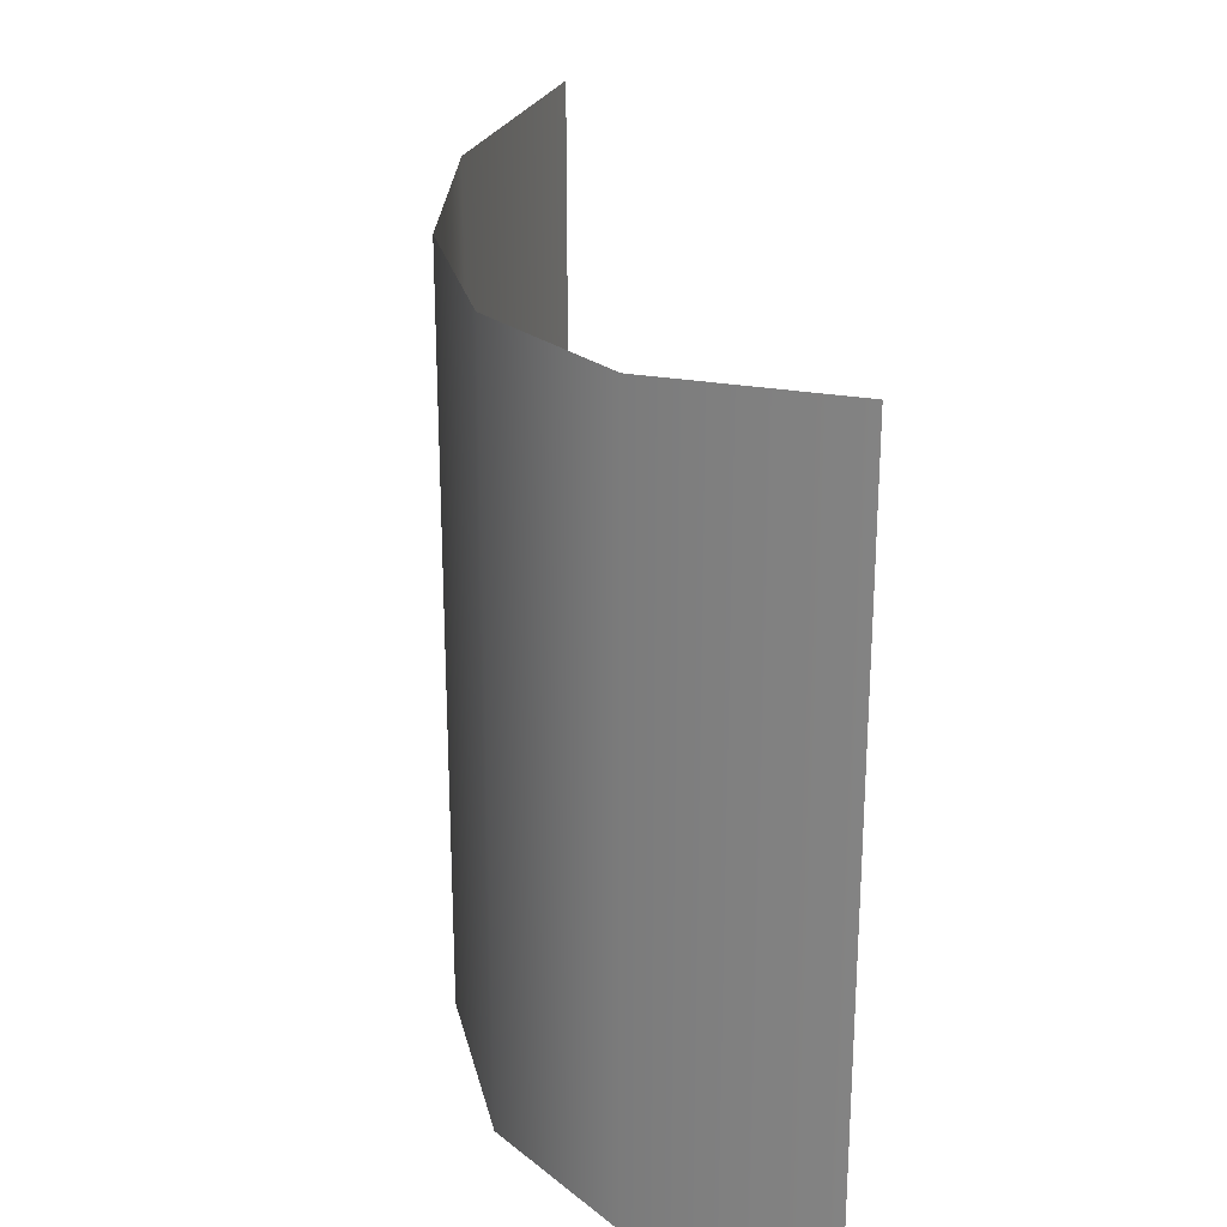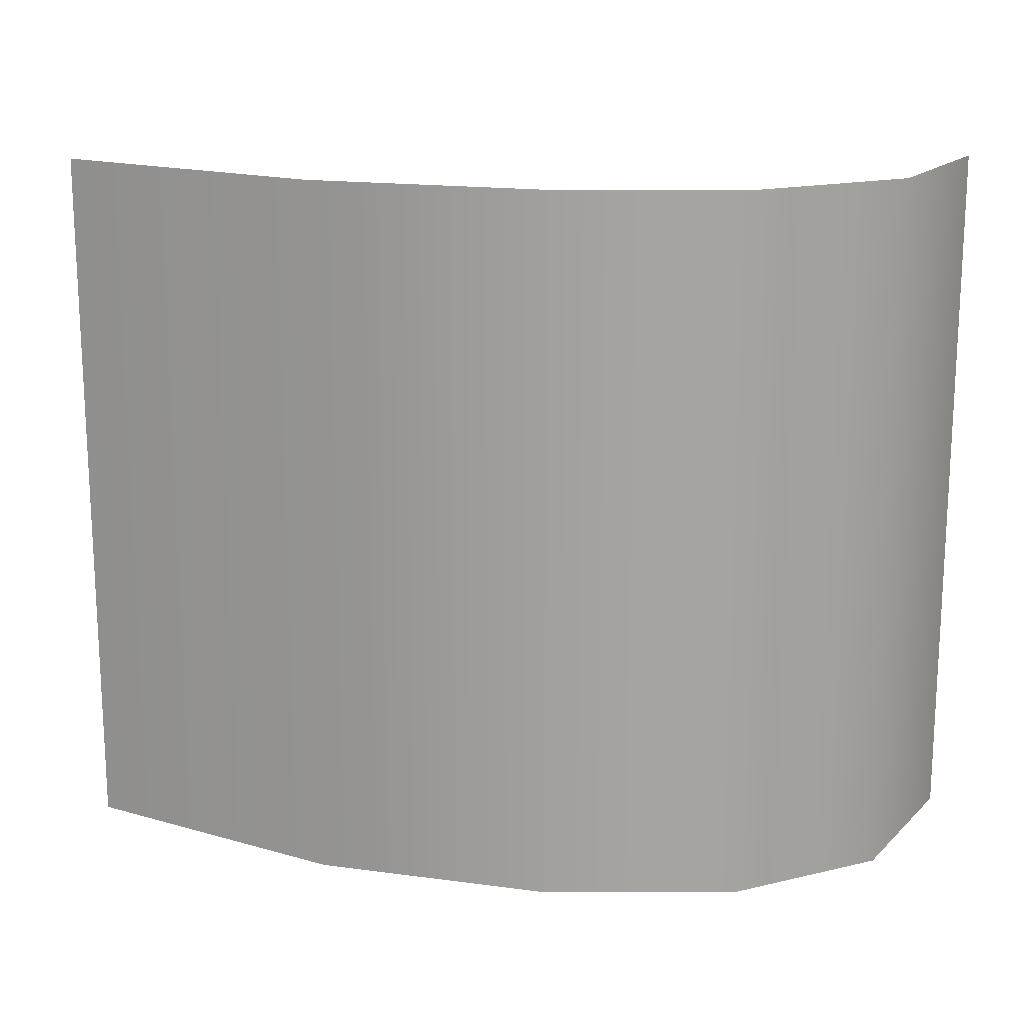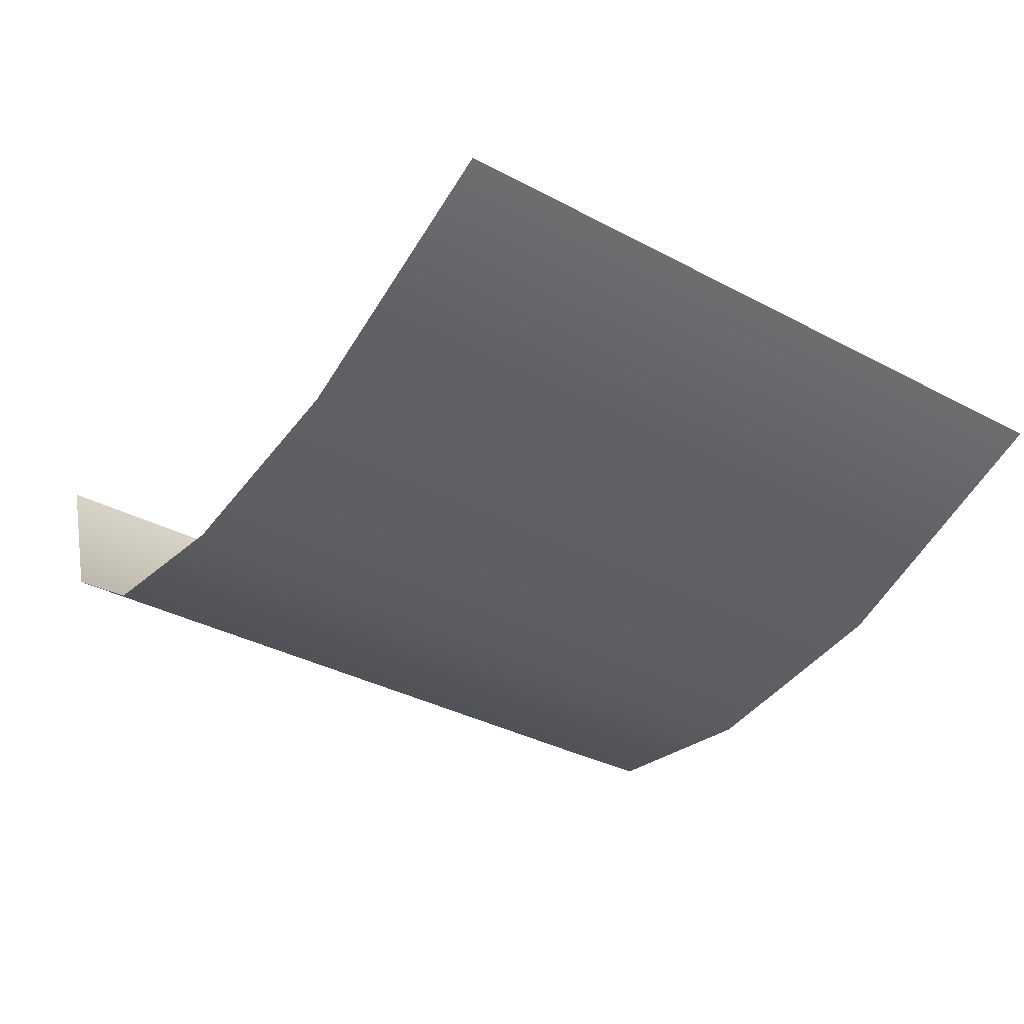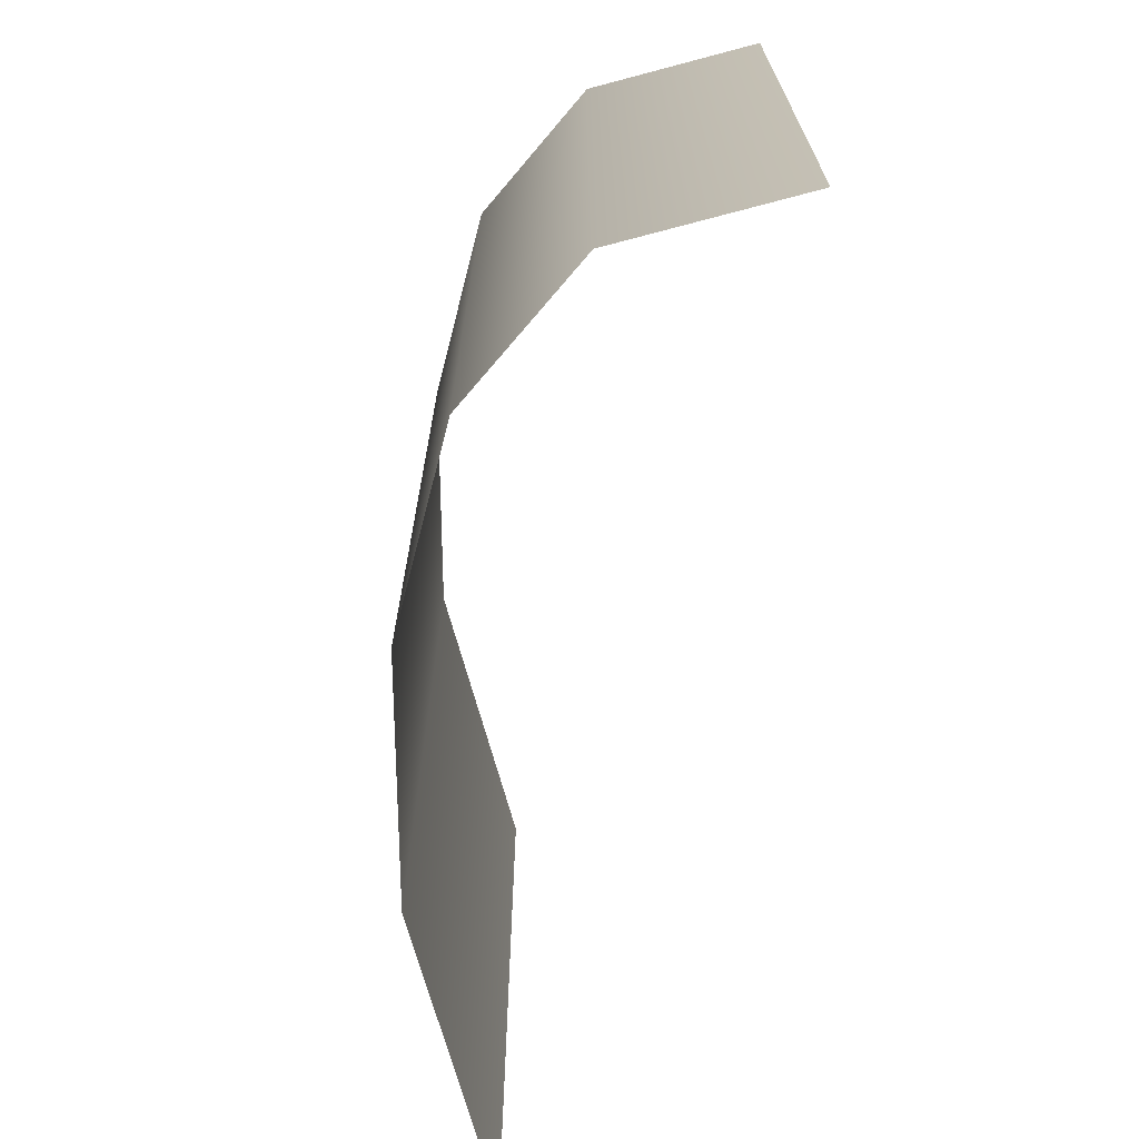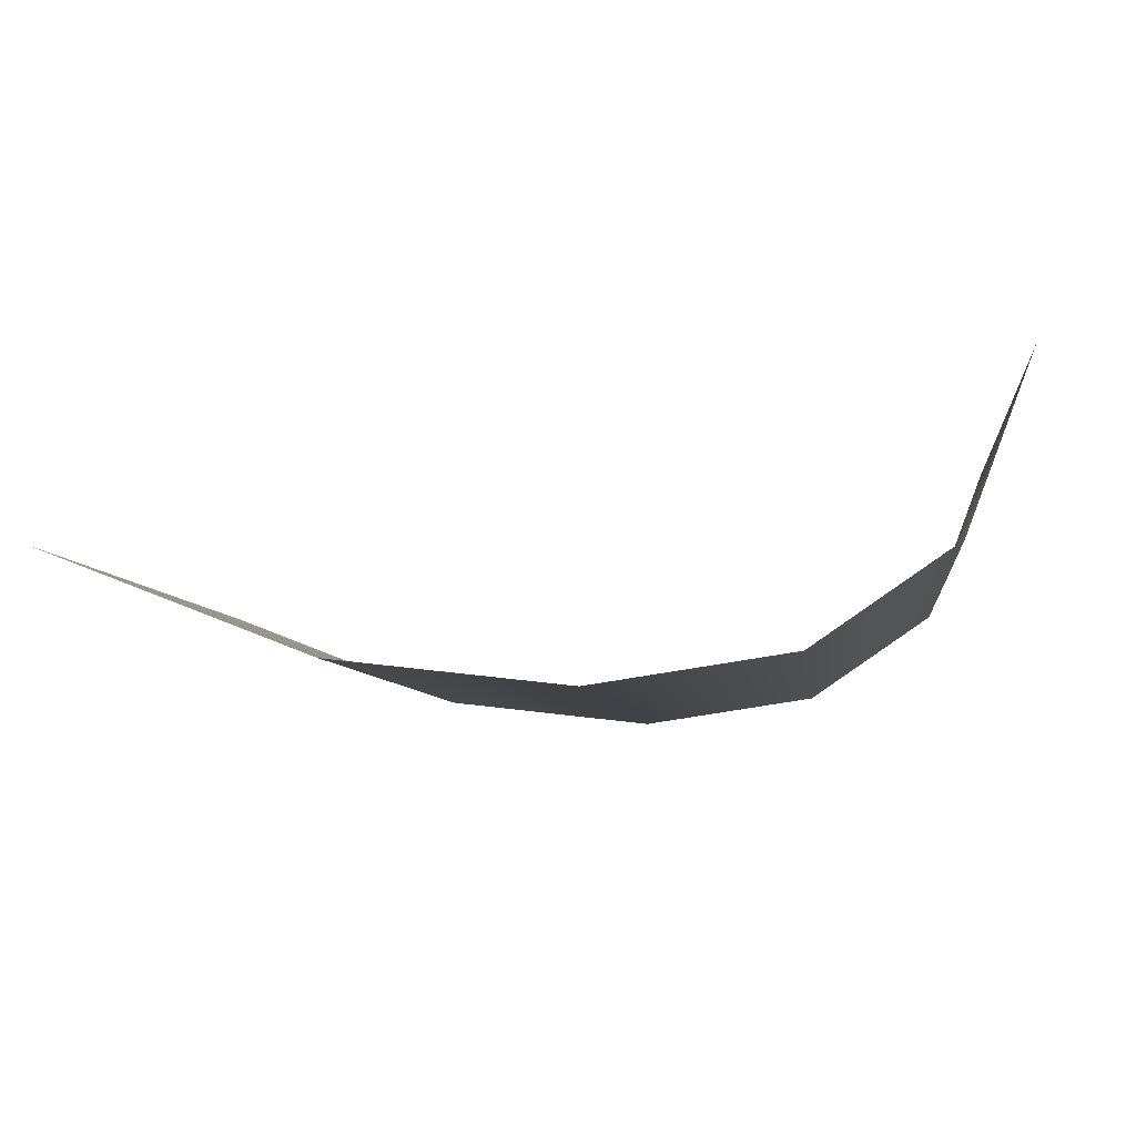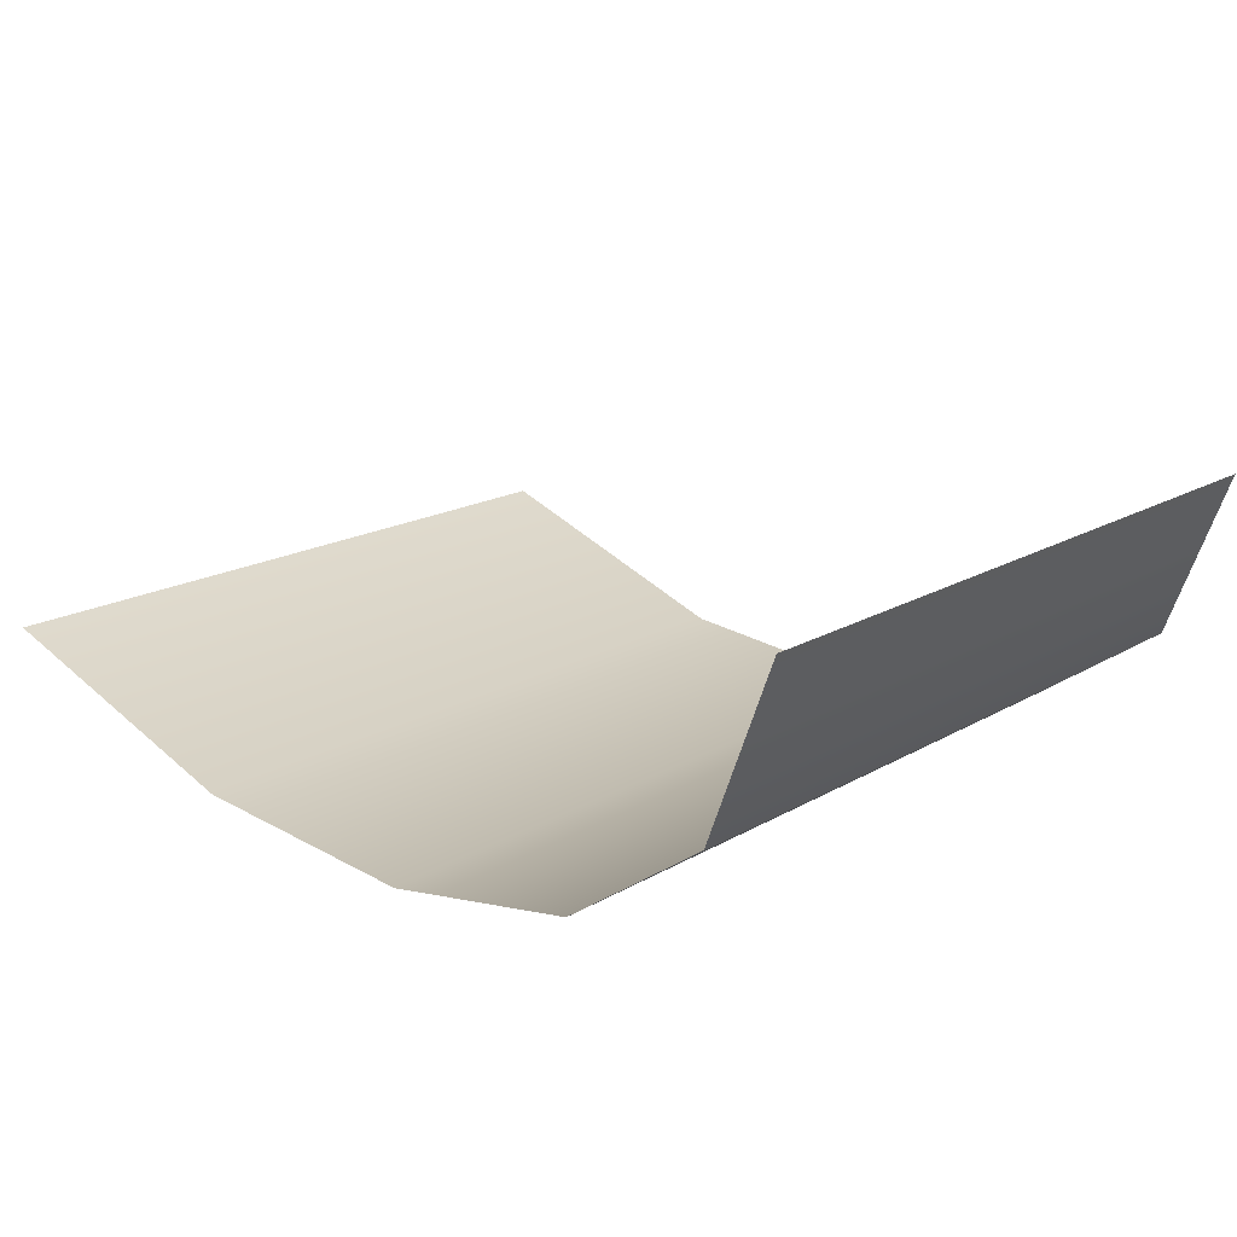
<metadata>
{"format":"obj","ext":"obj","renderer":"f3d","projection":"perspective","resolution":1024,"background":"white","views":[{"elev":24.8,"azim":-94.0,"up":"+Y"},{"elev":17.0,"azim":-171.3,"up":"+Y"},{"elev":-35.9,"azim":55.1,"up":"+Z"},{"elev":-69.6,"azim":-95.9,"up":"+Y"},{"elev":-6.7,"azim":-173.2,"up":"+Z"},{"elev":17.0,"azim":-139.8,"up":"+Z"}]}
</metadata>
<code>
o #ID112
v 0.03653 -0.004471 0.2165
v 0.03637 -0.006231 0.2169
v 0.03653 -0.006231 0.2165
v 0.03637 -0.004471 0.2169
v 0.03687 -0.006231 0.2162
v 0.03687 -0.004471 0.2162
v 0.03735 -0.006231 0.2162
v 0.03735 -0.004471 0.2162
v 0.03792 -0.006231 0.2162
v 0.03792 -0.004471 0.2162
v 0.03858 -0.006231 0.2165
v 0.03858 -0.004471 0.2165
f 1 2 3
f 2 1 4
f 1 5 6
f 5 1 3
f 6 7 8
f 7 6 5
f 8 9 10
f 9 8 7
f 10 11 12
f 11 10 9

</code>
